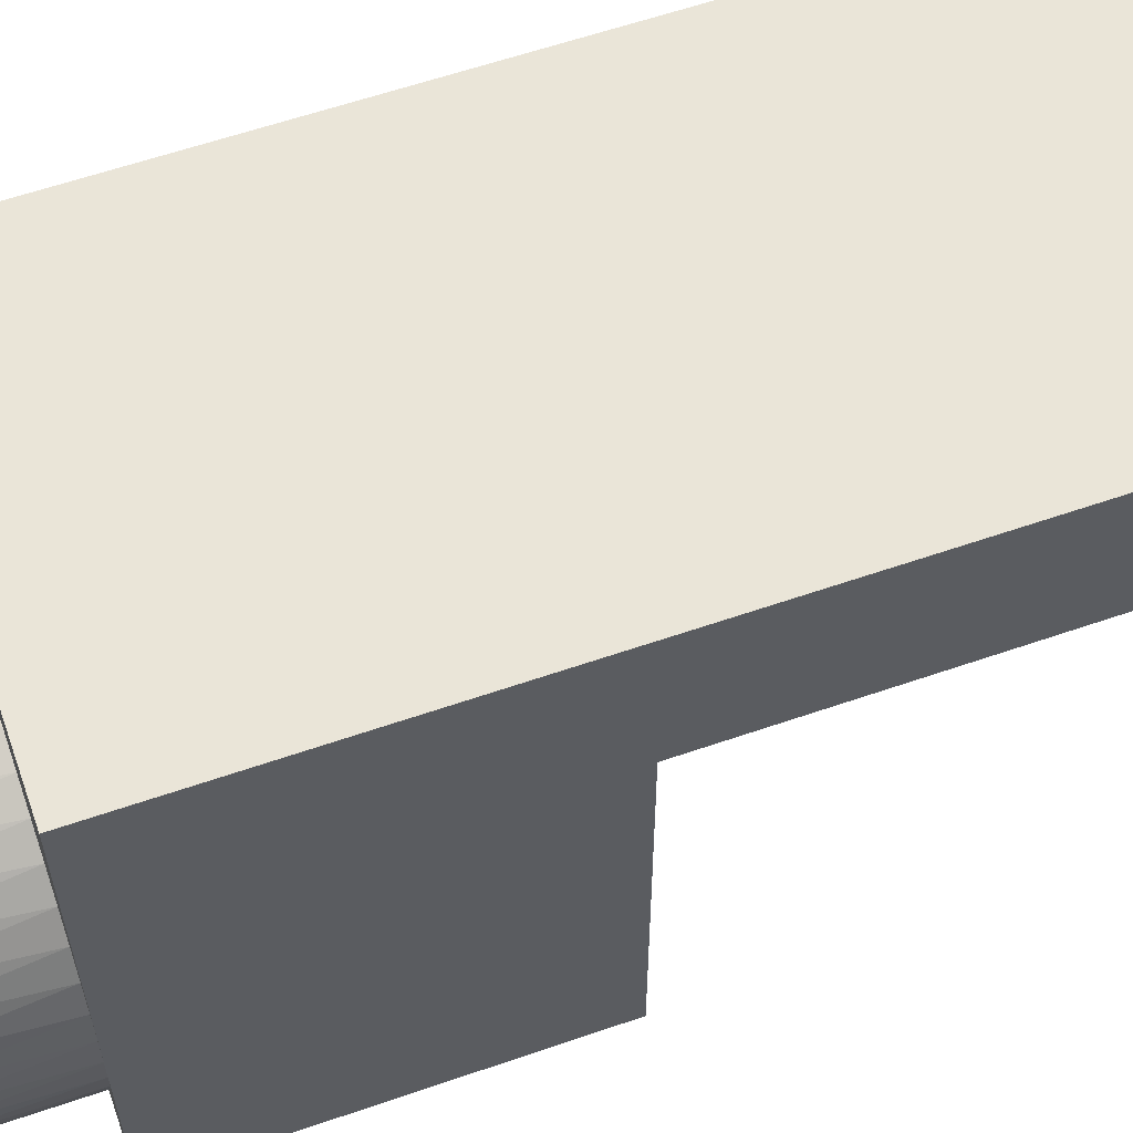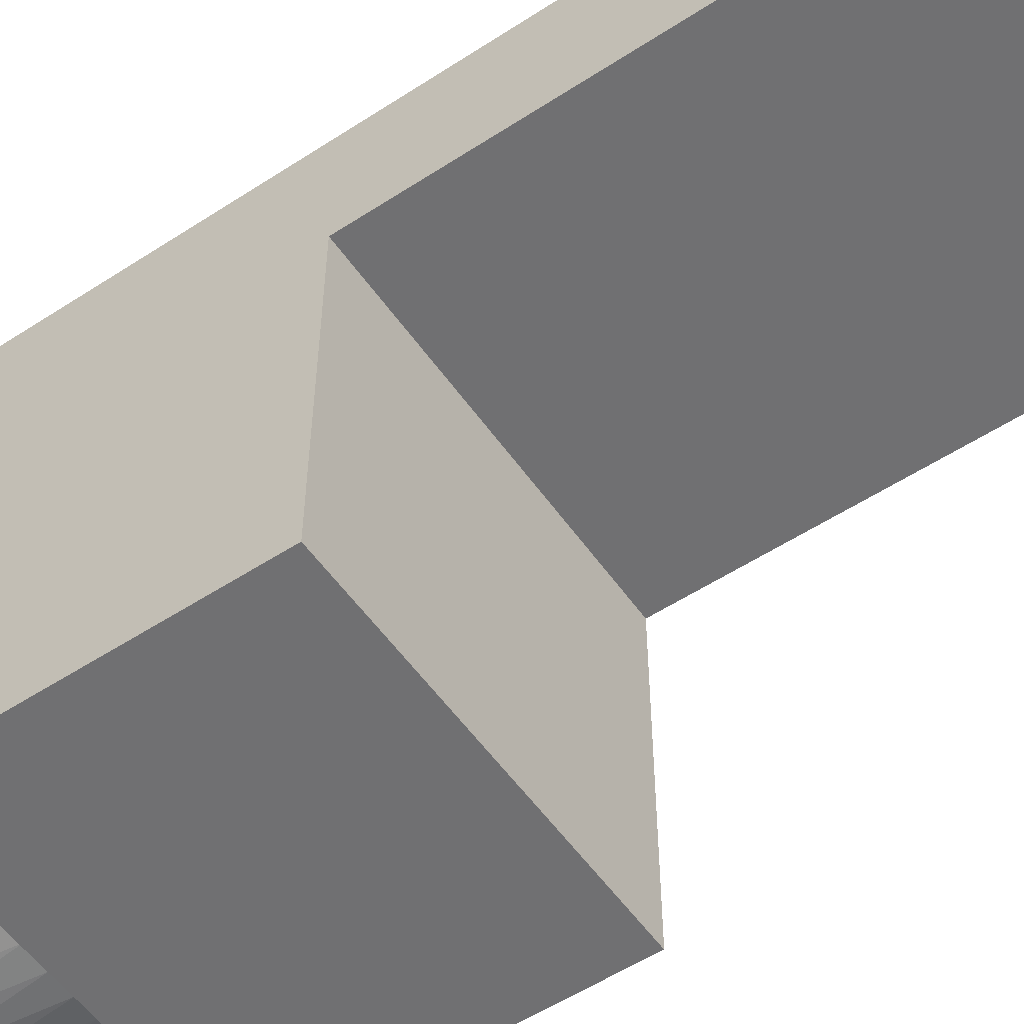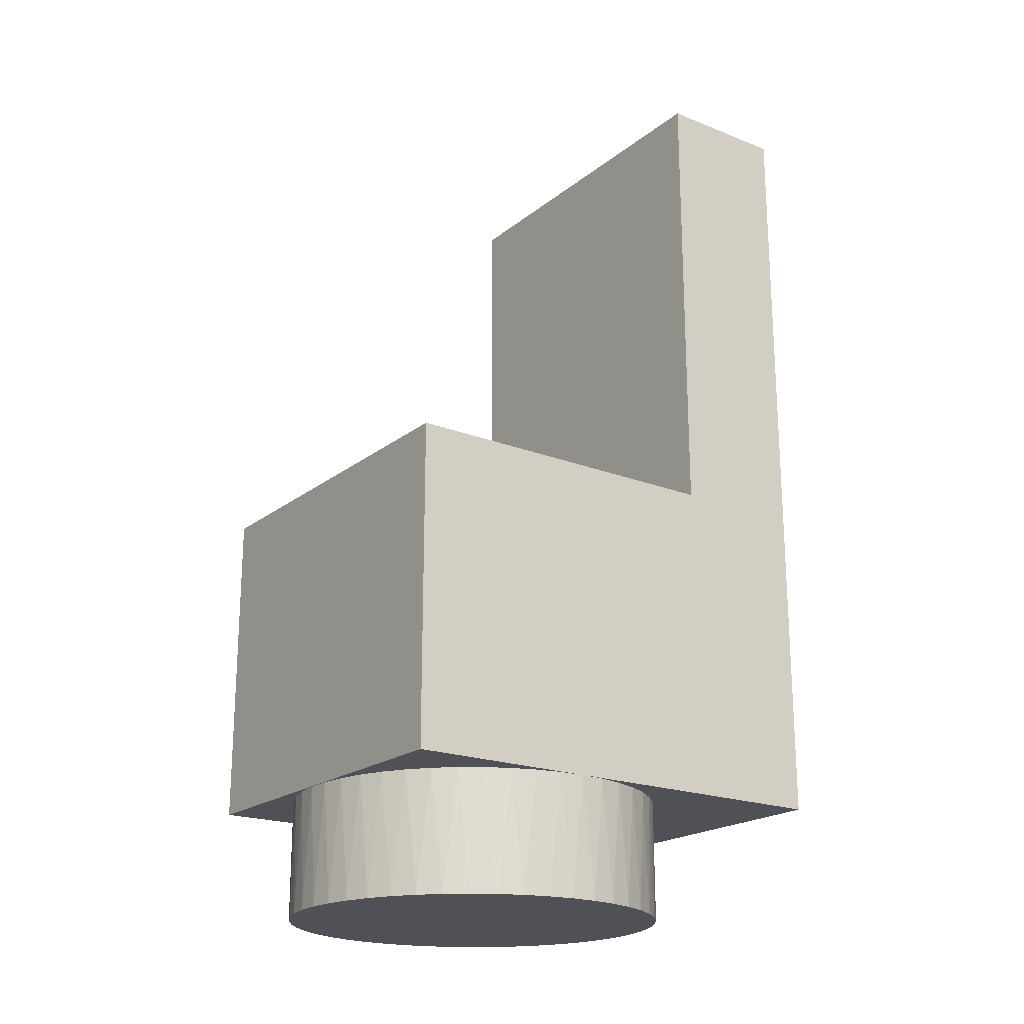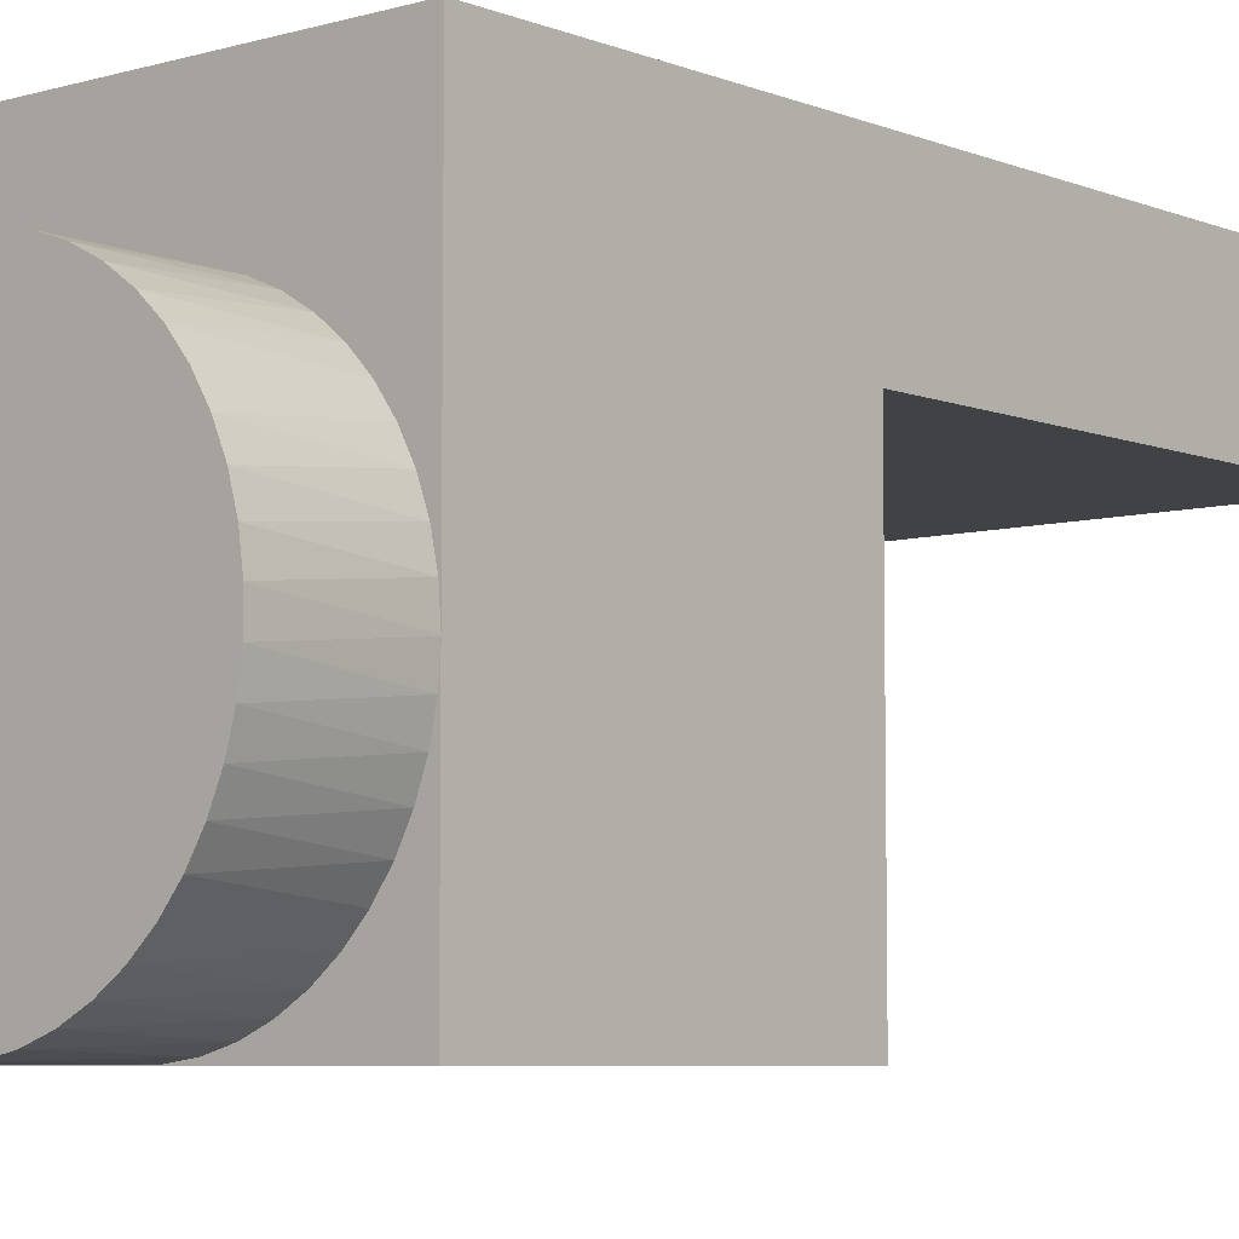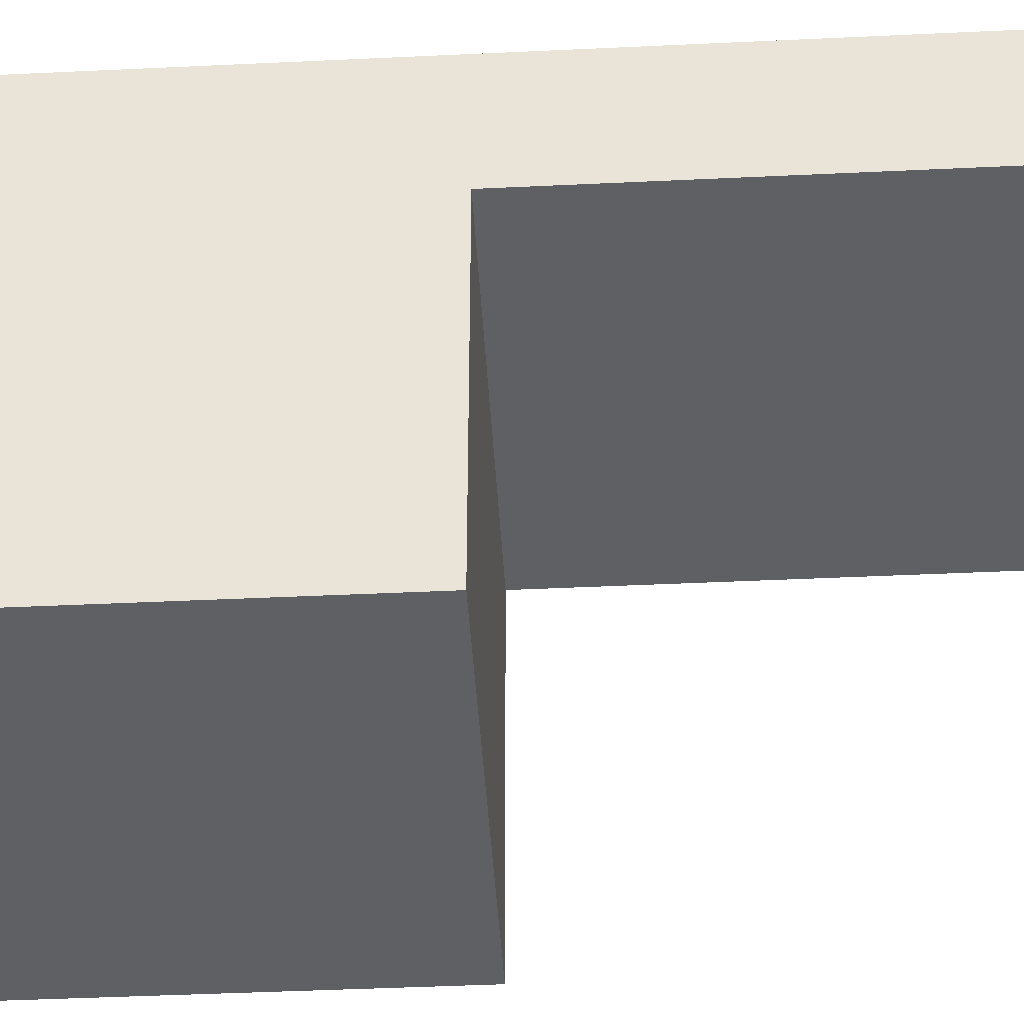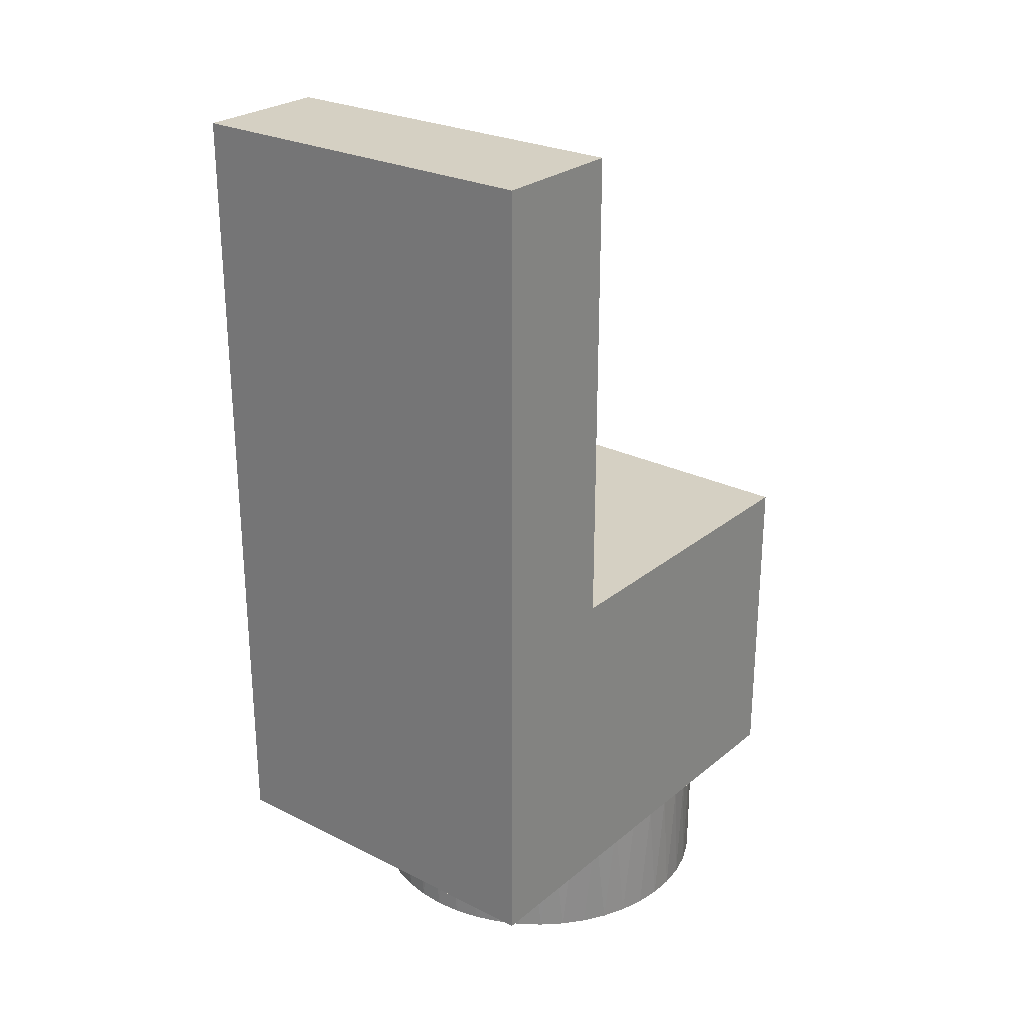
<metadata>
{"format":"obj","ext":"obj","renderer":"f3d","projection":"perspective","resolution":1024,"background":"white","views":[{"elev":59.6,"azim":70.4,"up":"+Z"},{"elev":-55.0,"azim":124.5,"up":"+Z"},{"elev":-20.4,"azim":-125.6,"up":"+Y"},{"elev":-6.4,"azim":40.5,"up":"+Z"},{"elev":-43.6,"azim":93.2,"up":"+Z"},{"elev":26.0,"azim":38.3,"up":"+Y"}]}
</metadata>
<code>
g obj_60305960
v 29 868.6 77.91
v -46 868.6 77.91
v 29 963.6 77.91
v -46 963.6 77.91
v 29 963.6 104.9
v -46 963.6 104.9
v 29 868.6 9.915
v -46 868.6 9.915
v -46 803.6 104.9
v 29 803.6 104.9
v -46 803.6 9.915
v 29 803.6 9.915
v 29 803.6 47.59
v 29 803.6 47.41
v 28.64 803.6 42.31
v 27.59 803.6 37.31
v 25.87 803.6 32.49
v 23.5 803.6 27.96
v 20.55 803.6 23.78
v 17.05 803.6 20.05
v 13.08 803.6 16.83
v 8.703 803.6 14.18
v 4.009 803.6 12.15
v -0.9177 803.6 10.77
v -5.985 803.6 10.08
v -11.1 803.6 10.09
v -16.17 803.6 10.79
v -21.09 803.6 12.18
v -25.78 803.6 14.22
v -30.15 803.6 16.88
v -34.11 803.6 20.11
v -37.6 803.6 23.85
v -40.55 803.6 28.03
v -42.9 803.6 32.57
v -44.61 803.6 37.39
v -45.65 803.6 42.4
v -46 803.6 47.5
v -45.65 803.6 52.6
v -44.61 803.6 57.61
v -42.9 803.6 62.43
v -40.55 803.6 66.97
v -37.6 803.6 71.15
v -34.11 803.6 74.89
v -30.15 803.6 78.12
v -25.78 803.6 80.78
v -21.09 803.6 82.82
v -16.17 803.6 84.21
v -11.1 803.6 84.91
v -5.985 803.6 84.92
v -0.9177 803.6 84.23
v 4.009 803.6 82.85
v 8.703 803.6 80.82
v 13.08 803.6 78.17
v 17.05 803.6 74.95
v 20.55 803.6 71.22
v 23.5 803.6 67.04
v 25.87 803.6 62.51
v 27.59 803.6 57.69
v 28.64 803.6 52.69
v 29 803.6 47.53
v 28.91 779.6 50.06
v 28.22 779.6 55.13
v 26.83 779.6 60.06
v 24.8 779.6 64.75
v 22.14 779.6 69.13
v 18.91 779.6 73.1
v 15.17 779.6 76.59
v 10.98 779.6 79.54
v 6.44 779.6 81.9
v 1.617 779.6 83.61
v -3.394 779.6 84.65
v -8.5 779.6 85
v -13.61 779.6 84.65
v -18.62 779.6 83.61
v -23.44 779.6 81.9
v -27.98 779.6 79.54
v -32.17 779.6 76.59
v -35.91 779.6 73.1
v -39.14 779.6 69.13
v -41.8 779.6 64.75
v -43.83 779.6 60.06
v -45.22 779.6 55.13
v -45.91 779.6 50.06
v -45.91 779.6 44.94
v -45.22 779.6 39.87
v -43.83 779.6 34.94
v -41.8 779.6 30.25
v -39.14 779.6 25.87
v -35.91 779.6 21.9
v -32.17 779.6 18.41
v -27.98 779.6 15.46
v -23.44 779.6 13.1
v -18.62 779.6 11.39
v -13.61 779.6 10.35
v -8.5 779.6 10
v -3.394 779.6 10.35
v 1.617 779.6 11.39
v 6.44 779.6 13.1
v 10.98 779.6 15.46
v 15.17 779.6 18.41
v 18.91 779.6 21.9
v 22.14 779.6 25.87
v 24.8 779.6 30.25
v 26.83 779.6 34.94
v 28.22 779.6 39.87
v 28.91 779.6 44.94
v 29 803.6 47.47
f 1 2 3
f 3 2 4
f 5 3 6
f 6 3 4
f 1 7 2
f 2 7 8
f 9 10 6
f 6 10 5
f 8 11 2
f 2 11 9
f 2 9 6
f 6 4 2
f 12 11 7
f 7 11 8
f 5 10 1
f 1 10 13
f 1 13 14
f 12 7 14
f 14 7 1
f 1 3 5
f 14 15 12
f 12 15 16
f 12 16 17
f 17 18 12
f 12 18 19
f 12 19 20
f 20 21 12
f 12 21 22
f 12 22 23
f 23 24 12
f 12 24 25
f 12 25 11
f 11 25 26
f 11 26 27
f 27 28 11
f 11 28 29
f 11 29 30
f 30 31 11
f 11 31 32
f 11 32 33
f 33 34 11
f 11 34 35
f 11 35 36
f 36 37 11
f 11 37 9
f 9 37 38
f 9 38 39
f 39 40 9
f 9 40 41
f 9 41 42
f 42 43 9
f 9 43 44
f 9 44 45
f 45 46 9
f 9 46 47
f 9 47 48
f 48 49 9
f 9 49 10
f 10 49 50
f 10 50 51
f 51 52 10
f 10 52 53
f 10 53 54
f 54 55 10
f 10 55 56
f 10 56 57
f 57 58 10
f 10 58 59
f 10 59 13
f 60 13 61
f 61 13 59
f 61 59 62
f 62 59 58
f 62 58 63
f 63 58 57
f 63 57 64
f 64 57 56
f 64 56 65
f 65 56 55
f 65 55 66
f 66 55 54
f 66 54 67
f 67 54 53
f 67 53 68
f 68 53 52
f 68 52 69
f 69 52 51
f 69 51 70
f 70 51 50
f 70 50 71
f 71 50 49
f 71 49 72
f 72 49 48
f 72 48 73
f 73 48 47
f 73 47 74
f 74 47 46
f 74 46 75
f 75 46 45
f 75 45 76
f 76 45 44
f 76 44 77
f 77 44 43
f 77 43 78
f 78 43 42
f 78 42 79
f 79 42 41
f 79 41 80
f 80 41 40
f 80 40 81
f 81 40 39
f 81 39 82
f 82 39 38
f 82 38 83
f 83 38 37
f 83 37 84
f 84 37 36
f 84 36 85
f 85 36 35
f 85 35 86
f 86 35 34
f 86 34 87
f 87 34 33
f 87 33 88
f 88 33 32
f 88 32 89
f 89 32 31
f 89 31 90
f 90 31 30
f 90 30 91
f 91 30 29
f 91 29 92
f 92 29 28
f 92 28 93
f 93 28 27
f 93 27 94
f 94 27 26
f 94 26 95
f 95 26 25
f 95 25 96
f 96 25 24
f 96 24 97
f 97 24 23
f 97 23 98
f 98 23 22
f 98 22 99
f 99 22 21
f 99 21 100
f 100 21 20
f 100 20 101
f 101 20 19
f 101 19 102
f 102 19 18
f 102 18 103
f 103 18 17
f 103 17 104
f 104 17 16
f 104 16 105
f 105 16 15
f 105 15 106
f 106 15 14
f 106 14 107
f 106 107 61
f 61 107 60
f 14 13 107
f 107 13 60
f 73 94 72
f 72 94 95
f 72 95 71
f 71 95 96
f 71 96 70
f 70 96 97
f 70 97 69
f 69 97 98
f 69 98 68
f 68 98 99
f 68 99 67
f 67 99 100
f 67 100 66
f 66 100 101
f 66 101 65
f 65 101 102
f 65 102 64
f 64 102 103
f 64 103 63
f 63 103 104
f 63 104 62
f 62 104 105
f 62 105 61
f 61 105 106
f 94 73 93
f 93 73 74
f 93 74 92
f 92 74 75
f 92 75 91
f 91 75 76
f 91 76 90
f 90 76 77
f 90 77 89
f 89 77 78
f 89 78 88
f 88 78 79
f 88 79 87
f 87 79 80
f 87 80 86
f 86 80 81
f 86 81 85
f 85 81 82
f 85 82 84
f 84 82 83

</code>
